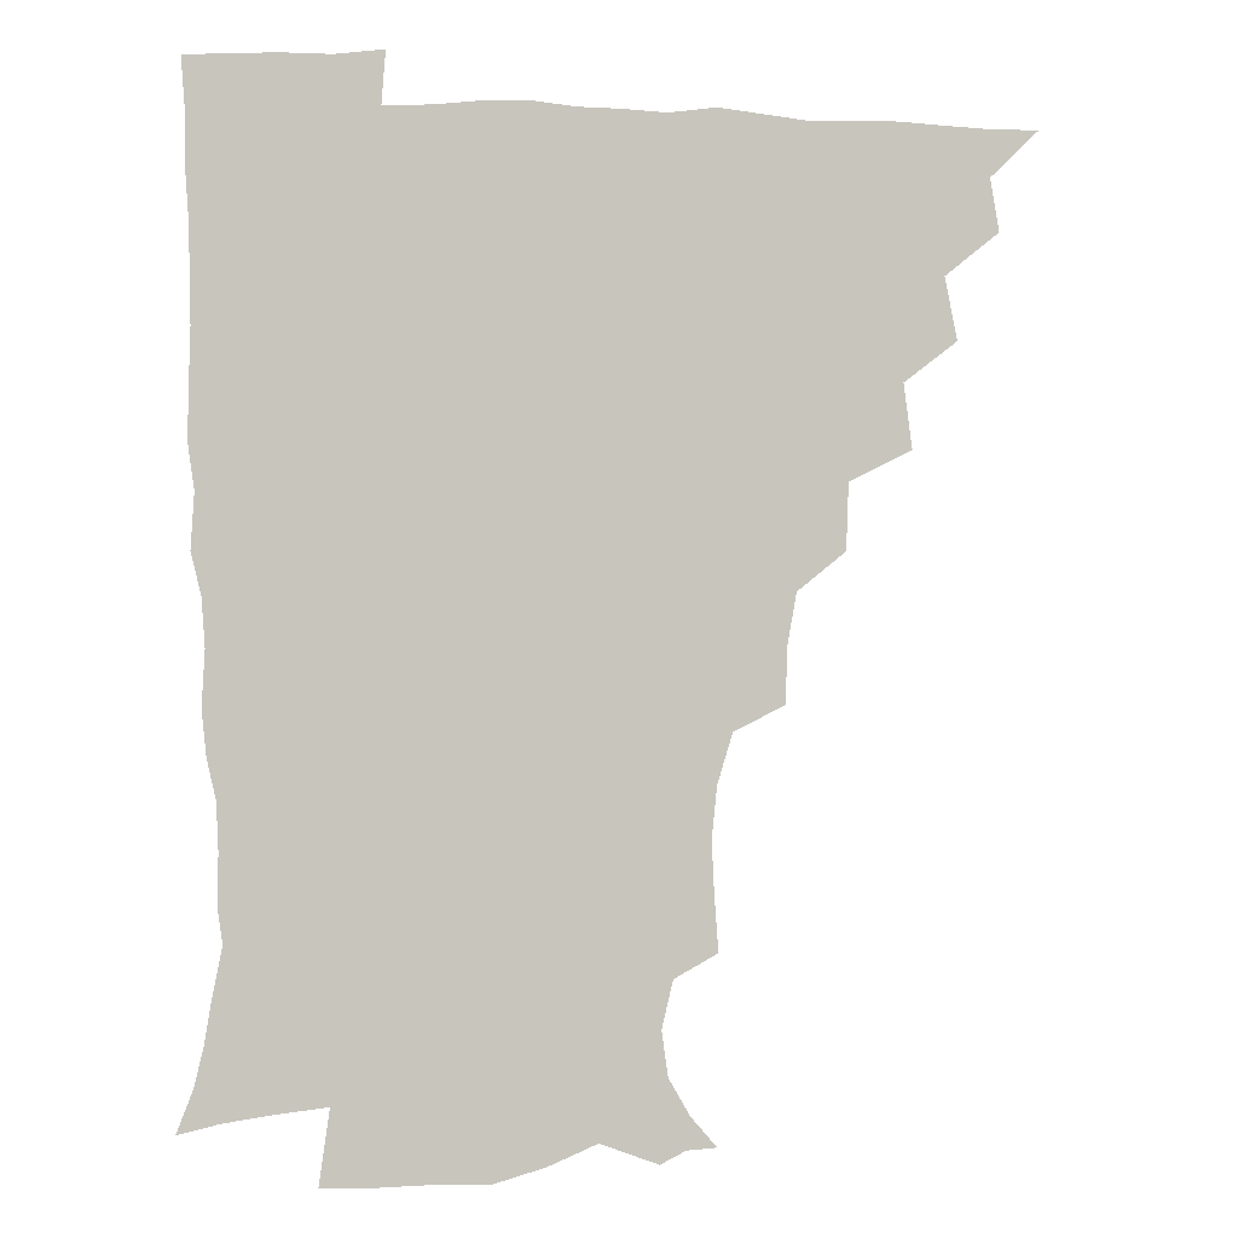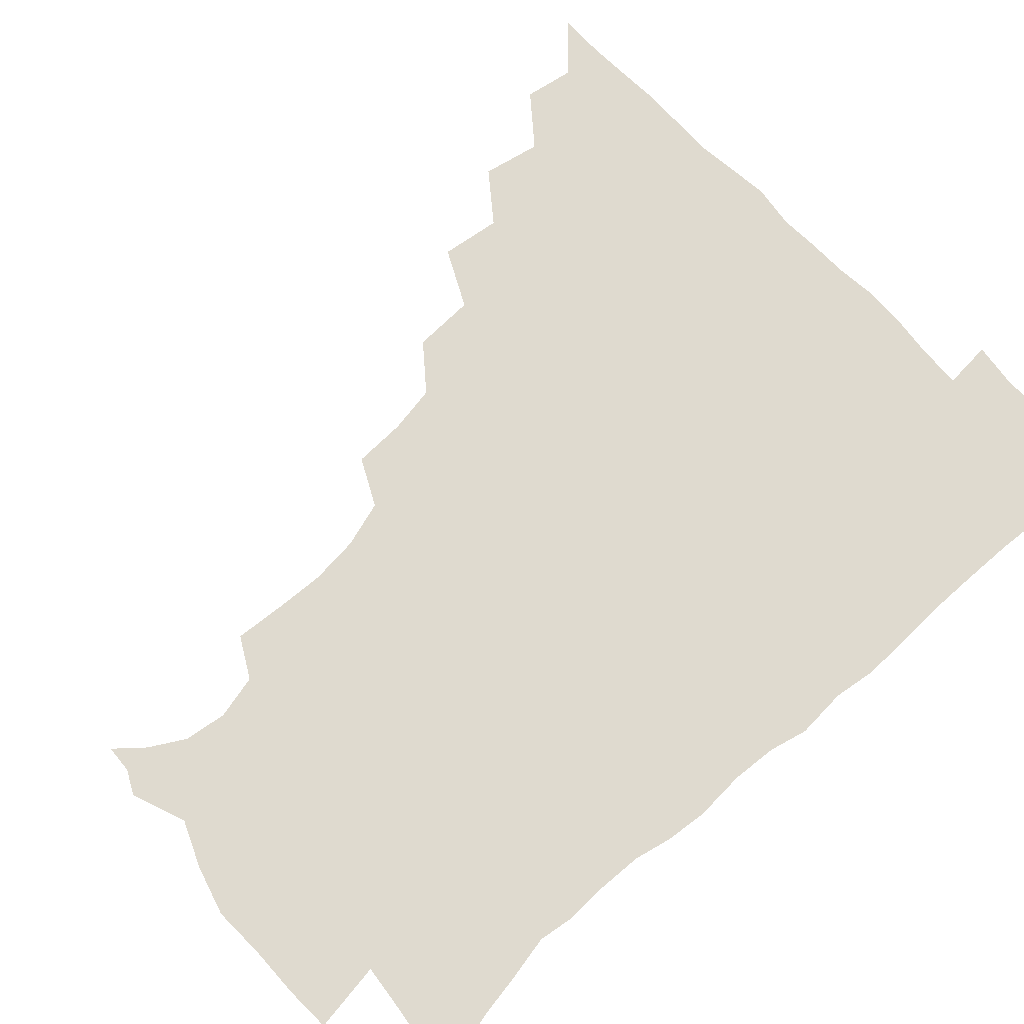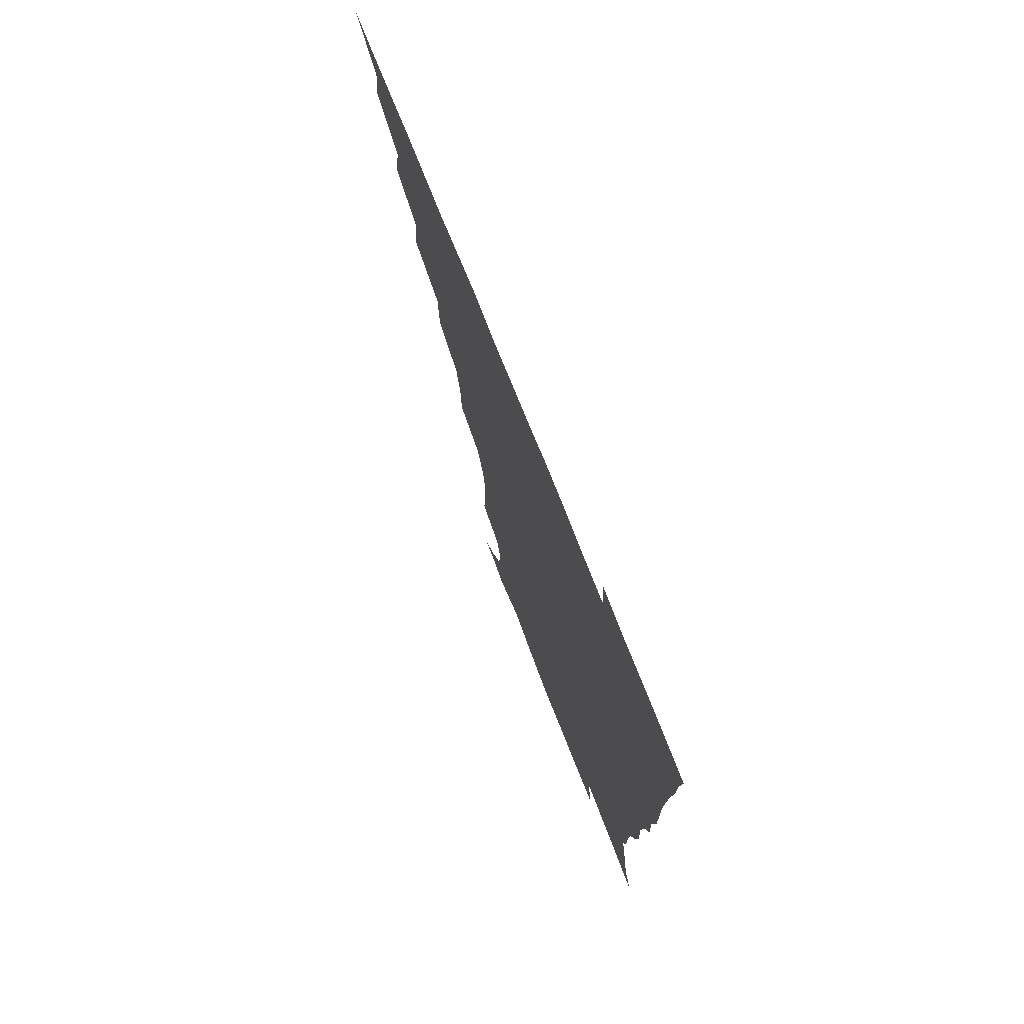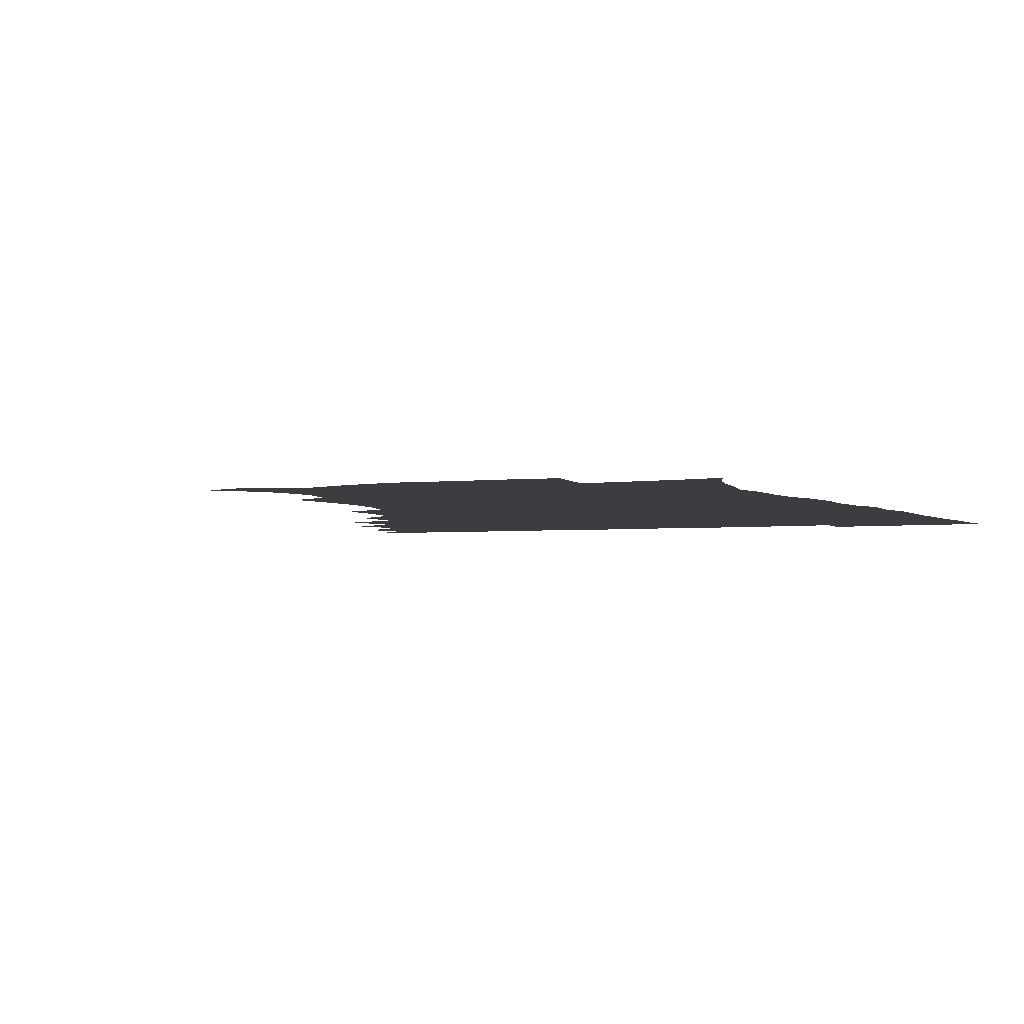
<metadata>
{"format":"obj","ext":"obj","renderer":"f3d","projection":"perspective","resolution":1024,"background":"white","views":[{"elev":0.0,"azim":170.0,"up":"+Y"},{"elev":70.7,"azim":47.3,"up":"+Z"},{"elev":75.6,"azim":68.3,"up":"+Y"},{"elev":-2.8,"azim":24.3,"up":"+Z"}]}
</metadata>
<code>
v 450.8 495.3 0
v 464 462.5 0
v 466.9 479.8 0
v 466.9 495.1 0
v 477.8 427.7 0
v 481.9 448.2 0
v 482.4 464.5 0
v 482.6 480 0
v 481.9 495.8 0
v 492.5 393 0
v 495.4 414.2 0
v 497.5 433.5 0
v 498.5 449.9 0
v 498.5 465.3 0
v 497.6 480.6 0
v 496.8 496.7 0
v 514 361 0
v 513.3 382.8 0
v 513.7 402.9 0
v 514.7 421.1 0
v 515.1 437 0
v 514.1 451.1 0
v 513.4 465.8 0
v 512.8 480.6 0
v 511.9 496.4 0
v 533.6 312.7 0
v 533 331.3 0
v 530.1 348.1 0
v 531 372.7 0
v 530.1 389.8 0
v 529.3 405.8 0
v 528.7 420.9 0
v 529.1 436.5 0
v 529 451.4 0
v 528.4 466 0
v 527.6 480.9 0
v 526.9 496.1 0
v 555.1 235.4 0
v 556.5 253.9 0
v 557.3 270.7 0
v 555.5 287.9 0
v 550.5 304.3 0
v 548.3 323 0
v 547.3 341.7 0
v 546.4 359.8 0
v 545 375.4 0
v 545.3 393.4 0
v 545 408.5 0
v 545.1 423.4 0
v 544.5 437.5 0
v 544.9 451.8 0
v 543.2 466.5 0
v 542.3 481.4 0
v 541.4 497.7 0
v 555.5 174.7 0
v 564 184.6 0
v 571.1 197 0
v 573.2 211.9 0
v 569.5 227.5 0
v 569 247.3 0
v 569.1 264.2 0
v 568.4 281 0
v 565.9 296.2 0
v 563 311.5 0
v 562 329.6 0
v 561 346.1 0
v 560.7 364.1 0
v 559.7 378.6 0
v 559.2 393.9 0
v 559.8 409.9 0
v 559.5 424.2 0
v 559.6 438.4 0
v 558.8 452.4 0
v 557.7 467 0
v 556.9 481.8 0
v 555.6 499.3 0
v 565.3 174.1 0
v 576.5 188.2 0
v 582.7 205.5 0
v 583 222 0
v 581.9 238.6 0
v 580.9 253.3 0
v 580.8 270 0
v 580.1 287.7 0
v 578.6 303.5 0
v 576.6 316.9 0
v 575.4 333 0
v 575.3 350.7 0
v 574.5 365.4 0
v 574.4 381.6 0
v 574.4 396.4 0
v 574.1 410.7 0
v 574.2 425.2 0
v 573.8 438.6 0
v 573.4 452.4 0
v 572.5 466.9 0
v 571.6 482 0
v 571.2 497.1 0
v 573.8 169.9 0
v 589 191.4 0
v 594 210 0
v 594.7 228.5 0
v 594 243.7 0
v 593.5 259.9 0
v 593.9 275.7 0
v 592.2 290.2 0
v 590.8 305.3 0
v 590.3 322.1 0
v 589.7 337.2 0
v 589 351.9 0
v 588.6 366.5 0
v 588.1 380.4 0
v 588.2 395.9 0
v 588.3 410.8 0
v 588.1 424.5 0
v 588.1 438.7 0
v 587.9 452.5 0
v 587.3 466.8 0
v 586.7 481.3 0
v 585.5 497.9 0
v 593 177.2 0
v 603.6 196.4 0
v 606.7 214.4 0
v 606.6 229.2 0
v 606.1 244.7 0
v 605.5 258.5 0
v 605.6 278.9 0
v 604.8 293.7 0
v 604.3 307.7 0
v 603.5 322.5 0
v 602.9 337.6 0
v 602.7 352.8 0
v 602.6 367.9 0
v 602.8 383.2 0
v 602.4 396.6 0
v 602.7 411.7 0
v 602.5 424.9 0
v 602.4 438.6 0
v 602.6 452.6 0
v 602 466.8 0
v 601 482.2 0
v 599.8 498 0
v 609.2 170.5 0
v 616.6 195.4 0
v 618.8 214.9 0
v 619.1 232.9 0
v 618.7 245.2 0
v 618.4 261.5 0
v 617.8 279.9 0
v 617.5 293.3 0
v 617.2 310 0
v 617 324.6 0
v 616.4 338.6 0
v 616.6 353.2 0
v 616.4 368.9 0
v 616.4 383.6 0
v 616.5 396.9 0
v 616.6 411.2 0
v 617 425.7 0
v 617.1 439.1 0
v 617.1 452.8 0
v 616.9 466.6 0
v 616 481.2 0
v 613.9 499.5 0
v 626.7 165.5 0
v 630.5 195.4 0
v 631.4 218.5 0
v 631.6 232.9 0
v 631.5 249.3 0
v 631.8 262.4 0
v 630.5 279.1 0
v 630.4 293.6 0
v 630.1 309.2 0
v 630.1 324.9 0
v 630.1 336.7 0
v 629.9 354.8 0
v 630 369 0
v 630.2 382.7 0
v 630.4 397.4 0
v 630.6 411.5 0
v 630.9 425.5 0
v 631.3 439.4 0
v 631.7 452.9 0
v 631.3 466.8 0
v 630.2 482.7 0
v 628.4 499.1 0
v 645.5 166.2 0
v 645.2 196.2 0
v 644.7 214.5 0
v 644.2 233 0
v 643.9 247.5 0
v 643.8 266.6 0
v 643.8 280 0
v 643.5 294.2 0
v 643.2 308.8 0
v 642.9 324.9 0
v 643.5 338.3 0
v 643.5 354.1 0
v 643.6 368.3 0
v 643.8 382.5 0
v 644 397.7 0
v 644.5 411.6 0
v 644.8 425.9 0
v 645.2 439.3 0
v 645.9 453.1 0
v 645.8 467.2 0
v 645.8 481.7 0
v 644.6 497.3 0
v 663.5 165.9 0
v 660.2 193.4 0
v 658 213.9 0
v 656.9 231.8 0
v 656.7 247.5 0
v 656.6 262.9 0
v 656.1 279.3 0
v 656.3 293.5 0
v 656.3 308.1 0
v 656.2 323.1 0
v 657.4 335.5 0
v 656.6 353.2 0
v 657.1 367.4 0
v 657.6 381.5 0
v 658.2 395.5 0
v 658.2 411 0
v 658.8 424.9 0
v 659.5 438.4 0
v 660 453.6 0
v 660.4 467.2 0
v 660.9 481.2 0
v 660.3 496.5 0
v 659 513.7 0
v 679.5 166.5 0
v 676 191 0
v 672.5 210.2 0
v 670.2 228.6 0
v 669.2 245.2 0
v 668.5 262.1 0
v 668.5 277.4 0
v 668.6 292.5 0
v 669.2 306.6 0
v 669.7 320.5 0
v 670.2 335.5 0
v 670.1 350.9 0
v 670.9 365 0
v 671.7 379.1 0
v 671.6 395.2 0
v 672.2 409.4 0
v 672.4 424.6 0
v 673.4 438.3 0
v 673.8 453.2 0
v 674.6 466.9 0
v 675.3 481.1 0
v 675.8 495.2 0
v 674.8 511.6 0
v 693.7 189.1 0
v 686.9 208.1 0
v 683.3 226.2 0
v 682 241.9 0
v 681.6 257.1 0
v 681.2 273.1 0
v 681.3 288.5 0
v 682.1 303 0
v 682.9 317.4 0
v 683.4 332.2 0
v 684 346.9 0
v 684.6 362 0
v 684.8 377.7 0
v 684.8 393.6 0
v 685.9 407.8 0
v 686.7 422.4 0
v 687.5 436.9 0
v 687.5 452.7 0
v 688.8 466.5 0
v 689.6 480.7 0
v 690.2 494.8 0
v 689.8 511.6 0
v 708.9 187 0
v 701.5 204.5 0
v 697.6 220.6 0
v 695.4 236.1 0
v 694.6 250.7 0
v 693.8 267.3 0
v 694.7 281.4 0
v 694.7 297.6 0
v 696.5 311.3 0
v 697.2 326.5 0
v 696.8 343.2 0
v 698.6 357.1 0
v 699.3 372.6 0
v 700.5 387.3 0
v 700 404.2 0
v 700.5 419.7 0
v 701.2 435.1 0
v 702.5 450.1 0
v 702.7 466 0
v 704.2 480 0
v 704.3 494.4 0
v 704.9 510.9 0
v 722.4 183.9 0
v 717 197.8 0
v 713.9 210.7 0
v 711.7 224.3 0
v 708.3 241 0
v 710 253.2 0
v 709.6 269 0
v 710.2 284.5 0
v 713.2 297.8 0
v 714.7 312.6 0
v 713.6 330.7 0
v 714.7 346.5 0
v 718 360.2 0
v 716.8 378.2 0
v 718.8 393.2 0
v 718.5 410.3 0
v 717.9 428 0
v 718.2 445.5 0
v 718.7 462.6 0
v 719.7 478.6 0
v 719.7 494.4 0
v 720.8 509.8 0
f 3 4 1
f 6 7 2
f 2 7 3
f 7 8 3
f 3 8 4
f 8 9 4
f 11 12 5
f 5 12 6
f 12 13 6
f 6 13 7
f 13 14 7
f 7 14 8
f 14 15 8
f 8 15 9
f 15 16 9
f 18 19 10
f 10 19 11
f 19 20 11
f 11 20 12
f 20 21 12
f 12 21 13
f 21 22 13
f 13 22 14
f 22 23 14
f 14 23 15
f 23 24 15
f 15 24 16
f 24 25 16
f 28 29 17
f 17 29 18
f 29 30 18
f 18 30 19
f 30 31 19
f 19 31 20
f 31 32 20
f 20 32 21
f 32 33 21
f 21 33 22
f 33 34 22
f 22 34 23
f 34 35 23
f 23 35 24
f 35 36 24
f 24 36 25
f 36 37 25
f 42 43 26
f 26 43 27
f 43 44 27
f 27 44 28
f 44 45 28
f 28 45 29
f 45 46 29
f 29 46 30
f 46 47 30
f 30 47 31
f 47 48 31
f 31 48 32
f 48 49 32
f 32 49 33
f 49 50 33
f 33 50 34
f 50 51 34
f 34 51 35
f 51 52 35
f 35 52 36
f 52 53 36
f 36 53 37
f 53 54 37
f 59 60 38
f 38 60 39
f 60 61 39
f 39 61 40
f 61 62 40
f 40 62 41
f 62 63 41
f 41 63 42
f 63 64 42
f 42 64 43
f 64 65 43
f 43 65 44
f 65 66 44
f 44 66 45
f 66 67 45
f 45 67 46
f 67 68 46
f 46 68 47
f 68 69 47
f 47 69 48
f 69 70 48
f 48 70 49
f 70 71 49
f 49 71 50
f 71 72 50
f 50 72 51
f 72 73 51
f 51 73 52
f 73 74 52
f 52 74 53
f 74 75 53
f 53 75 54
f 75 76 54
f 55 77 56
f 77 78 56
f 56 78 57
f 78 79 57
f 57 79 58
f 79 80 58
f 58 80 59
f 80 81 59
f 59 81 60
f 81 82 60
f 60 82 61
f 82 83 61
f 61 83 62
f 83 84 62
f 62 84 63
f 84 85 63
f 63 85 64
f 85 86 64
f 64 86 65
f 86 87 65
f 65 87 66
f 87 88 66
f 66 88 67
f 88 89 67
f 67 89 68
f 89 90 68
f 68 90 69
f 90 91 69
f 69 91 70
f 91 92 70
f 70 92 71
f 92 93 71
f 71 93 72
f 93 94 72
f 72 94 73
f 94 95 73
f 73 95 74
f 95 96 74
f 74 96 75
f 96 97 75
f 75 97 76
f 97 98 76
f 77 99 78
f 99 100 78
f 78 100 79
f 100 101 79
f 79 101 80
f 101 102 80
f 80 102 81
f 102 103 81
f 81 103 82
f 103 104 82
f 82 104 83
f 104 105 83
f 83 105 84
f 105 106 84
f 84 106 85
f 106 107 85
f 85 107 86
f 107 108 86
f 86 108 87
f 108 109 87
f 87 109 88
f 109 110 88
f 88 110 89
f 110 111 89
f 89 111 90
f 111 112 90
f 90 112 91
f 112 113 91
f 91 113 92
f 113 114 92
f 92 114 93
f 114 115 93
f 93 115 94
f 115 116 94
f 94 116 95
f 116 117 95
f 95 117 96
f 117 118 96
f 96 118 97
f 118 119 97
f 97 119 98
f 119 120 98
f 99 121 100
f 121 122 100
f 100 122 101
f 122 123 101
f 101 123 102
f 123 124 102
f 102 124 103
f 124 125 103
f 103 125 104
f 125 126 104
f 104 126 105
f 126 127 105
f 105 127 106
f 127 128 106
f 106 128 107
f 128 129 107
f 107 129 108
f 129 130 108
f 108 130 109
f 130 131 109
f 109 131 110
f 131 132 110
f 110 132 111
f 132 133 111
f 111 133 112
f 133 134 112
f 112 134 113
f 134 135 113
f 113 135 114
f 135 136 114
f 114 136 115
f 136 137 115
f 115 137 116
f 137 138 116
f 116 138 117
f 138 139 117
f 117 139 118
f 139 140 118
f 118 140 119
f 140 141 119
f 119 141 120
f 141 142 120
f 121 143 122
f 143 144 122
f 122 144 123
f 144 145 123
f 123 145 124
f 145 146 124
f 124 146 125
f 146 147 125
f 125 147 126
f 147 148 126
f 126 148 127
f 148 149 127
f 127 149 128
f 149 150 128
f 128 150 129
f 150 151 129
f 129 151 130
f 151 152 130
f 130 152 131
f 152 153 131
f 131 153 132
f 153 154 132
f 132 154 133
f 154 155 133
f 133 155 134
f 155 156 134
f 134 156 135
f 156 157 135
f 135 157 136
f 157 158 136
f 136 158 137
f 158 159 137
f 137 159 138
f 159 160 138
f 138 160 139
f 160 161 139
f 139 161 140
f 161 162 140
f 140 162 141
f 162 163 141
f 141 163 142
f 163 164 142
f 143 165 144
f 165 166 144
f 144 166 145
f 166 167 145
f 145 167 146
f 167 168 146
f 146 168 147
f 168 169 147
f 147 169 148
f 169 170 148
f 148 170 149
f 170 171 149
f 149 171 150
f 171 172 150
f 150 172 151
f 172 173 151
f 151 173 152
f 173 174 152
f 152 174 153
f 174 175 153
f 153 175 154
f 175 176 154
f 154 176 155
f 176 177 155
f 155 177 156
f 177 178 156
f 156 178 157
f 178 179 157
f 157 179 158
f 179 180 158
f 158 180 159
f 180 181 159
f 159 181 160
f 181 182 160
f 160 182 161
f 182 183 161
f 161 183 162
f 183 184 162
f 162 184 163
f 184 185 163
f 163 185 164
f 185 186 164
f 165 187 166
f 187 188 166
f 166 188 167
f 188 189 167
f 167 189 168
f 189 190 168
f 168 190 169
f 190 191 169
f 169 191 170
f 191 192 170
f 170 192 171
f 192 193 171
f 171 193 172
f 193 194 172
f 172 194 173
f 194 195 173
f 173 195 174
f 195 196 174
f 174 196 175
f 196 197 175
f 175 197 176
f 197 198 176
f 176 198 177
f 198 199 177
f 177 199 178
f 199 200 178
f 178 200 179
f 200 201 179
f 179 201 180
f 201 202 180
f 180 202 181
f 202 203 181
f 181 203 182
f 203 204 182
f 182 204 183
f 204 205 183
f 183 205 184
f 205 206 184
f 184 206 185
f 206 207 185
f 185 207 186
f 207 208 186
f 187 209 188
f 209 210 188
f 188 210 189
f 210 211 189
f 189 211 190
f 211 212 190
f 190 212 191
f 212 213 191
f 191 213 192
f 213 214 192
f 192 214 193
f 214 215 193
f 193 215 194
f 215 216 194
f 194 216 195
f 216 217 195
f 195 217 196
f 217 218 196
f 196 218 197
f 218 219 197
f 197 219 198
f 219 220 198
f 198 220 199
f 220 221 199
f 199 221 200
f 221 222 200
f 200 222 201
f 222 223 201
f 201 223 202
f 223 224 202
f 202 224 203
f 224 225 203
f 203 225 204
f 225 226 204
f 204 226 205
f 226 227 205
f 205 227 206
f 227 228 206
f 206 228 207
f 228 229 207
f 207 229 208
f 229 230 208
f 209 232 210
f 232 233 210
f 210 233 211
f 233 234 211
f 211 234 212
f 234 235 212
f 212 235 213
f 235 236 213
f 213 236 214
f 236 237 214
f 214 237 215
f 237 238 215
f 215 238 216
f 238 239 216
f 216 239 217
f 239 240 217
f 217 240 218
f 240 241 218
f 218 241 219
f 241 242 219
f 219 242 220
f 242 243 220
f 220 243 221
f 243 244 221
f 221 244 222
f 244 245 222
f 222 245 223
f 245 246 223
f 223 246 224
f 246 247 224
f 224 247 225
f 247 248 225
f 225 248 226
f 248 249 226
f 226 249 227
f 249 250 227
f 227 250 228
f 250 251 228
f 228 251 229
f 251 252 229
f 229 252 230
f 252 253 230
f 230 253 231
f 253 254 231
f 233 255 234
f 255 256 234
f 234 256 235
f 256 257 235
f 235 257 236
f 257 258 236
f 236 258 237
f 258 259 237
f 237 259 238
f 259 260 238
f 238 260 239
f 260 261 239
f 239 261 240
f 261 262 240
f 240 262 241
f 262 263 241
f 241 263 242
f 263 264 242
f 242 264 243
f 264 265 243
f 243 265 244
f 265 266 244
f 244 266 245
f 266 267 245
f 245 267 246
f 267 268 246
f 246 268 247
f 268 269 247
f 247 269 248
f 269 270 248
f 248 270 249
f 270 271 249
f 249 271 250
f 271 272 250
f 250 272 251
f 272 273 251
f 251 273 252
f 273 274 252
f 252 274 253
f 274 275 253
f 253 275 254
f 275 276 254
f 255 277 256
f 277 278 256
f 256 278 257
f 278 279 257
f 257 279 258
f 279 280 258
f 258 280 259
f 280 281 259
f 259 281 260
f 281 282 260
f 260 282 261
f 282 283 261
f 261 283 262
f 283 284 262
f 262 284 263
f 284 285 263
f 263 285 264
f 285 286 264
f 264 286 265
f 286 287 265
f 265 287 266
f 287 288 266
f 266 288 267
f 288 289 267
f 267 289 268
f 289 290 268
f 268 290 269
f 290 291 269
f 269 291 270
f 291 292 270
f 270 292 271
f 292 293 271
f 271 293 272
f 293 294 272
f 272 294 273
f 294 295 273
f 273 295 274
f 295 296 274
f 274 296 275
f 296 297 275
f 275 297 276
f 297 298 276
f 277 299 278
f 299 300 278
f 278 300 279
f 300 301 279
f 279 301 280
f 301 302 280
f 280 302 281
f 302 303 281
f 281 303 282
f 303 304 282
f 282 304 283
f 304 305 283
f 283 305 284
f 305 306 284
f 284 306 285
f 306 307 285
f 285 307 286
f 307 308 286
f 286 308 287
f 308 309 287
f 287 309 288
f 309 310 288
f 288 310 289
f 310 311 289
f 289 311 290
f 311 312 290
f 290 312 291
f 312 313 291
f 291 313 292
f 313 314 292
f 292 314 293
f 314 315 293
f 293 315 294
f 315 316 294
f 294 316 295
f 316 317 295
f 295 317 296
f 317 318 296
f 296 318 297
f 318 319 297
f 297 319 298
f 319 320 298

</code>
